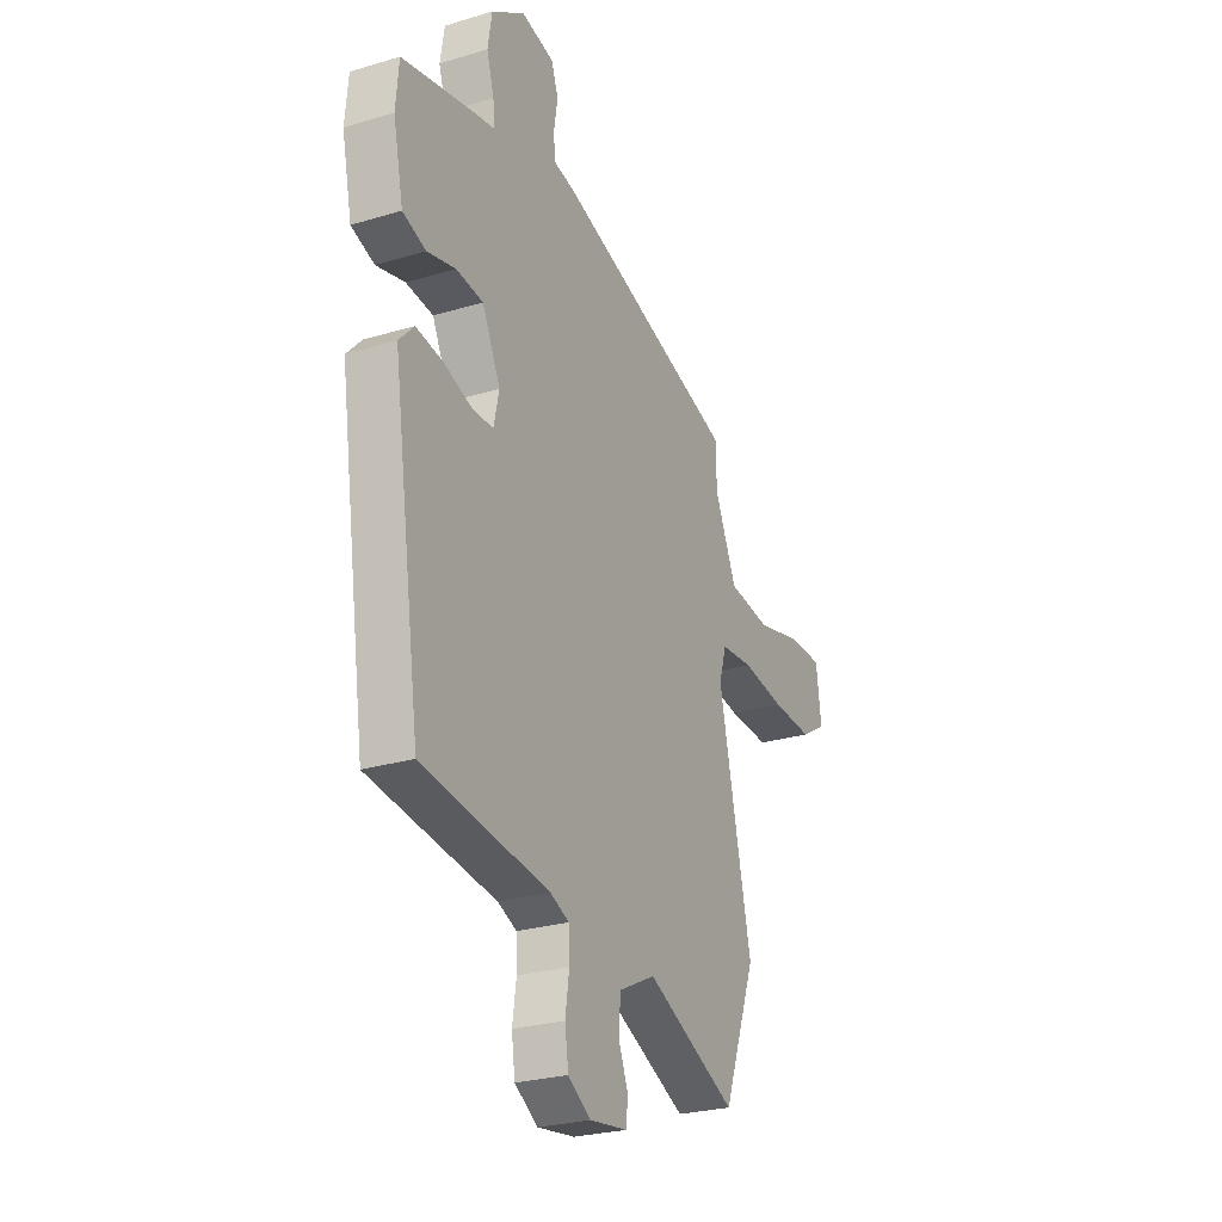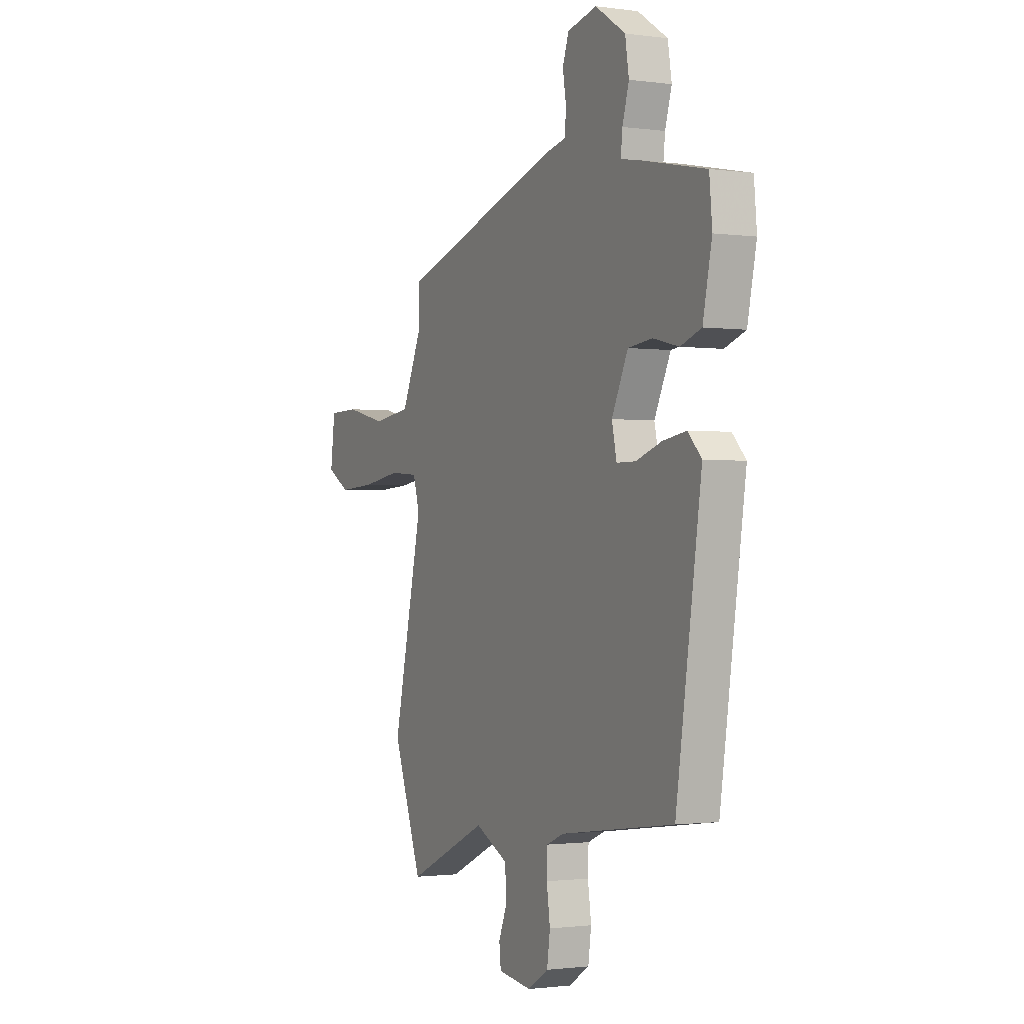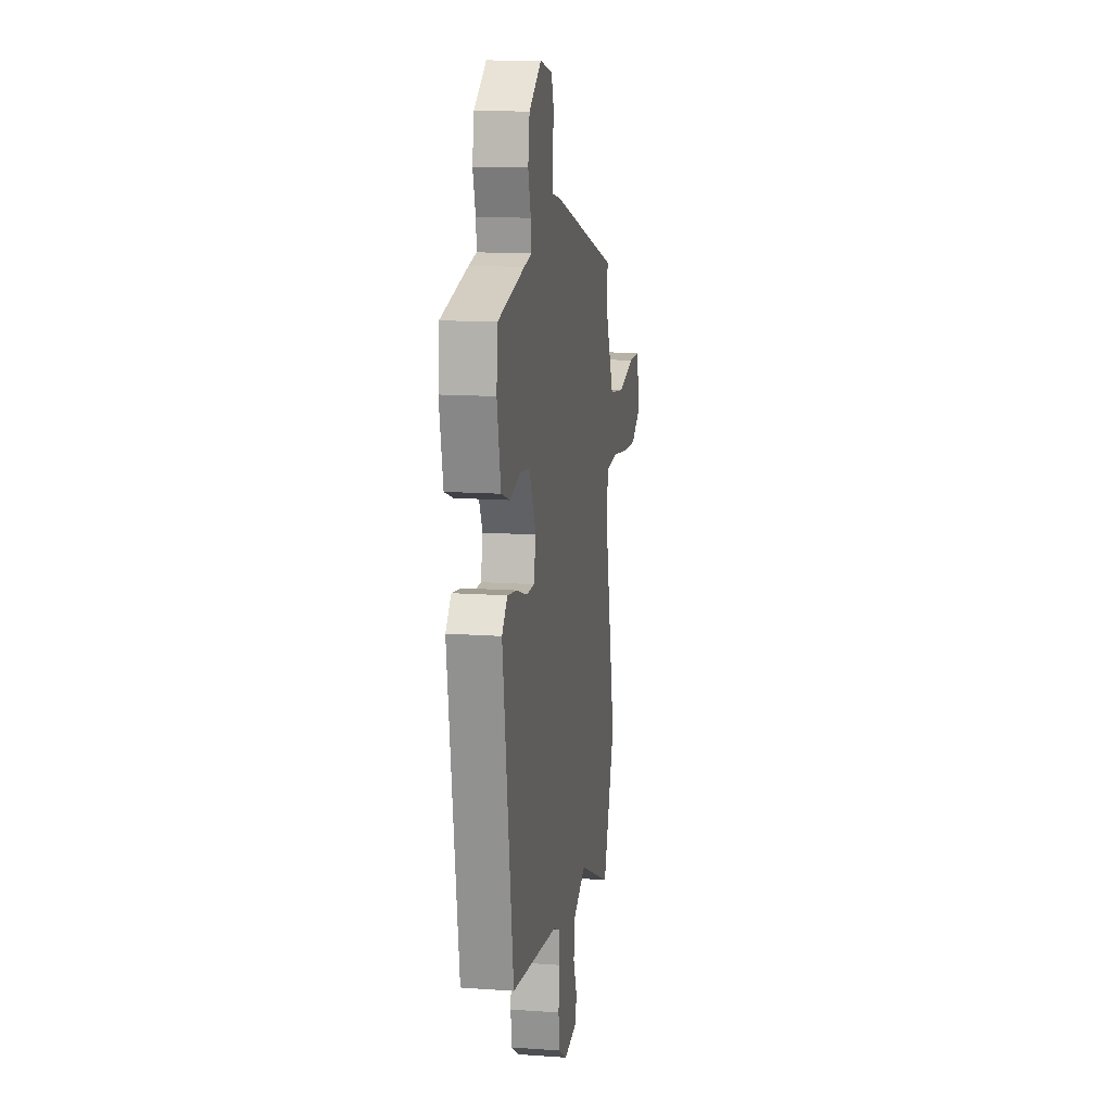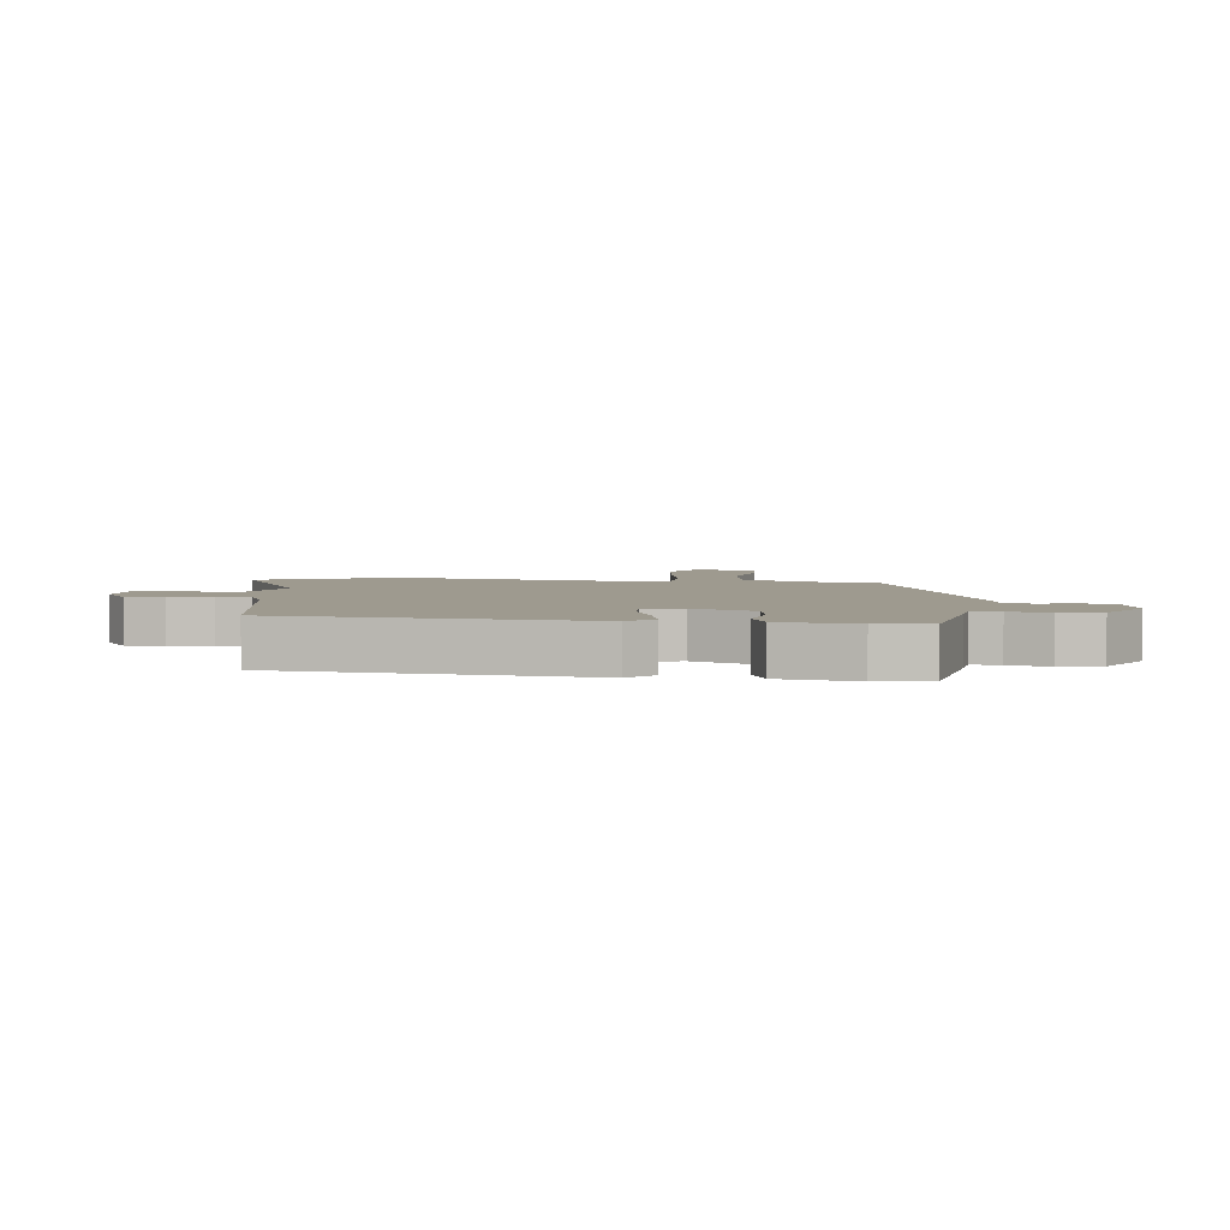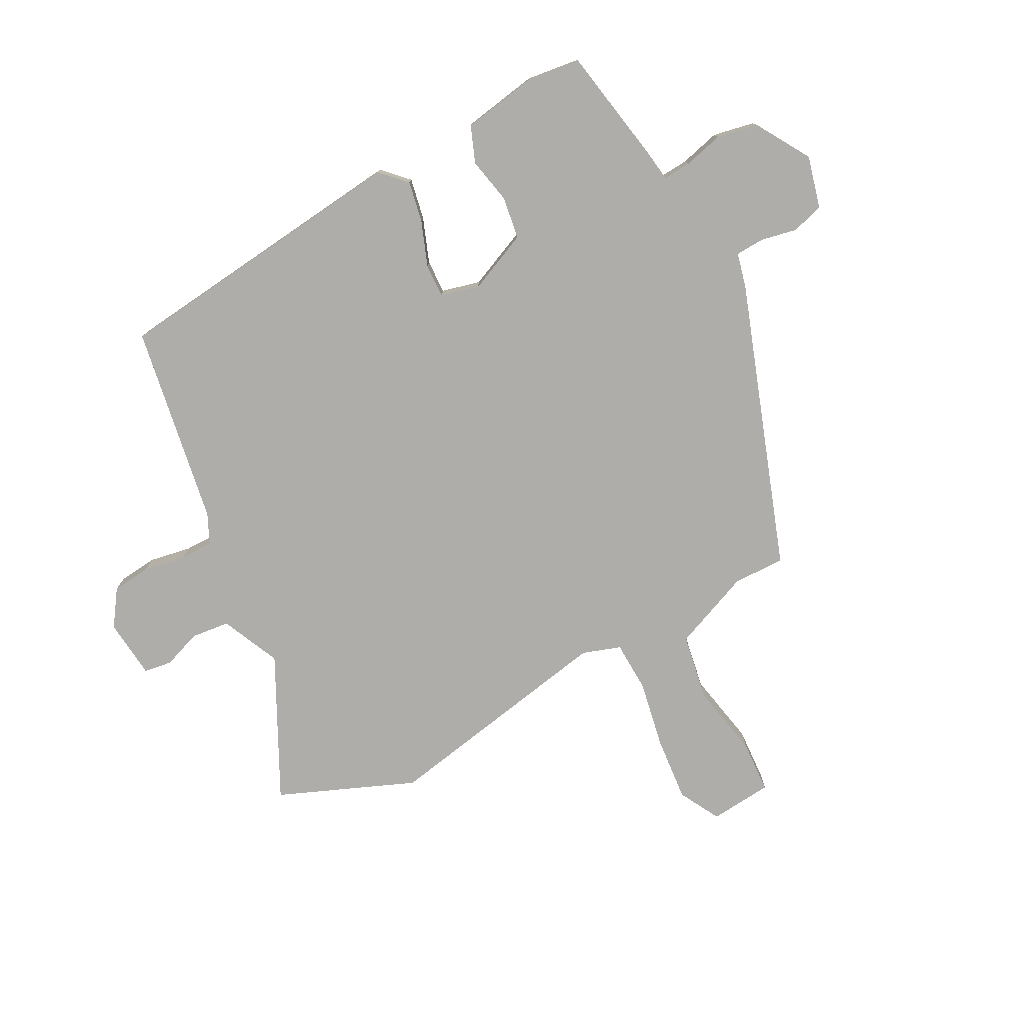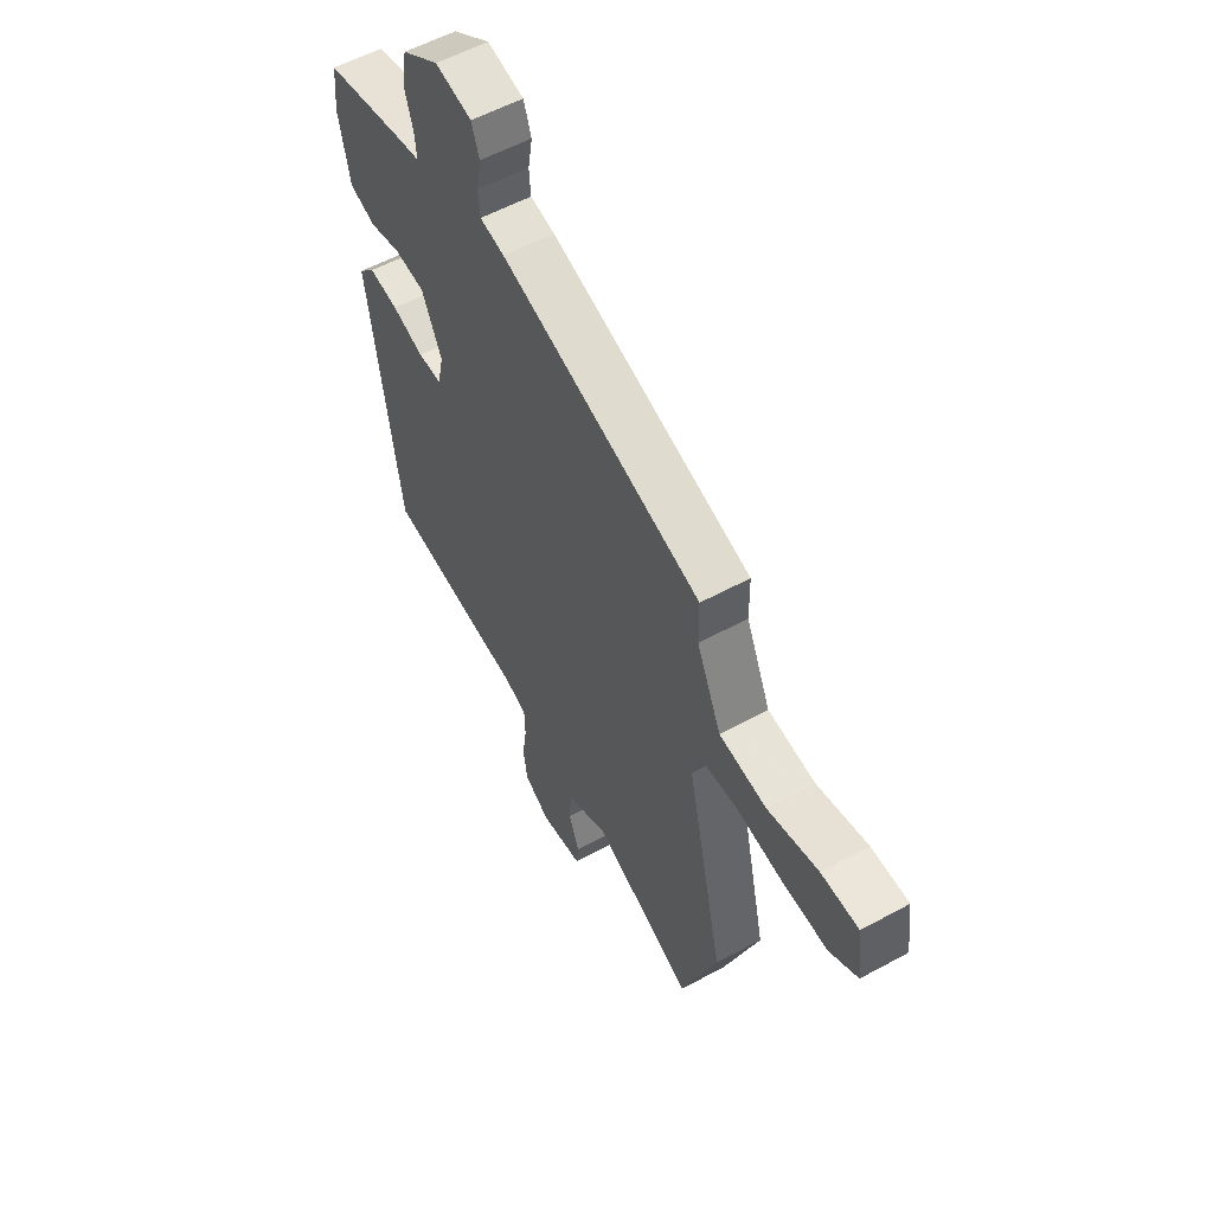
<metadata>
{"format":"obj","ext":"obj","renderer":"f3d","projection":"perspective","resolution":1024,"background":"white","views":[{"elev":-26.0,"azim":-64.4,"up":"+Z"},{"elev":-1.3,"azim":-116.5,"up":"+Z"},{"elev":13.8,"azim":-81.0,"up":"+Z"},{"elev":3.8,"azim":-85.8,"up":"+Y"},{"elev":-77.4,"azim":-64.1,"up":"+Y"},{"elev":55.9,"azim":60.2,"up":"+Z"}]}
</metadata>
<code>
v -0.397 0.07 -0.459
v -0.47 0.07 0.034
v -0.431 0.07 0.075
v -0.363 0.07 0.064
v -0.289 0.07 0.039
v -0.234 0.07 0.039
v -0.22 0.07 0.102
v -0.267 0.07 0.2
v -0.337 0.07 0.208
v -0.411 0.07 0.19
v -0.471 0.07 0.211
v -0.497 0.07 0.334
v -0.489 0.07 0.421
v -0.302 0.07 0.461
v -0.247 0.07 0.471
v -0.252 0.07 0.516
v -0.271 0.07 0.58
v -0.26 0.07 0.648
v -0.173 0.07 0.705
v -0.088 0.07 0.686
v -0.07 0.07 0.635
v -0.08 0.07 0.575
v -0.076 0.07 0.528
v -0.019 0.07 0.516
v 0.45 0.07 0.37
v 0.451 0.07 0.286
v 0.508 0.07 0.159
v 0.618 0.07 0.144
v 0.737 0.07 0.172
v 0.824 0.07 0.17
v 0.837 0.07 0.068
v 0.771 0.07 0.029
v 0.665 0.07 0.035
v 0.553 0.07 0.052
v 0.47 0.07 0.046
v 0.451 0.07 -0.017
v 0.537 0.07 -0.401
v 0.453 0.07 -0.627
v 0.219 0.07 -0.519
v 0.124 0.07 -0.566
v 0.119 0.07 -0.629
v 0.144 0.07 -0.691
v 0.139 0.07 -0.737
v 0.042 0.07 -0.75
v -0.018 0.07 -0.712
v -0.027 0.07 -0.649
v -0.017 0.07 -0.58
v -0.019 0.07 -0.525
v -0.068 0.07 -0.504
v -0.397 0 -0.459
v -0.47 0 0.034
v -0.431 0 0.075
v -0.363 0 0.064
v -0.289 0 0.039
v -0.234 0 0.039
v -0.22 0 0.102
v -0.267 0 0.2
v -0.337 0 0.208
v -0.411 0 0.19
v -0.471 0 0.211
v -0.497 0 0.334
v -0.489 0 0.421
v -0.302 0 0.461
v -0.247 0 0.471
v -0.252 0 0.516
v -0.271 0 0.58
v -0.26 0 0.648
v -0.173 0 0.705
v -0.088 0 0.686
v -0.07 0 0.635
v -0.08 0 0.575
v -0.076 0 0.528
v -0.019 0 0.516
v 0.45 0 0.37
v 0.451 0 0.286
v 0.508 0 0.159
v 0.618 0 0.144
v 0.737 0 0.172
v 0.824 0 0.17
v 0.837 0 0.068
v 0.771 0 0.029
v 0.665 0 0.035
v 0.553 0 0.052
v 0.47 0 0.046
v 0.451 0 -0.017
v 0.537 0 -0.401
v 0.453 0 -0.627
v 0.219 0 -0.519
v 0.124 0 -0.566
v 0.119 0 -0.629
v 0.144 0 -0.691
v 0.139 0 -0.737
v 0.042 0 -0.75
v -0.018 0 -0.712
v -0.027 0 -0.649
v -0.017 0 -0.58
v -0.019 0 -0.525
v -0.068 0 -0.504
f 45 46 47
f 44 45 47
f 43 44 47
f 42 43 47
f 41 42 47
f 40 41 47 48
f 39 40 48 49
f 36 37 38 39
f 49 1 2
f 39 49 2
f 36 39 2
f 35 36 2
f 32 33 34
f 31 32 34
f 30 31 34
f 29 30 34
f 28 29 34
f 27 28 34 35
f 23 24 25 26
f 23 26 27 35
f 20 21 22
f 19 20 22
f 18 19 22
f 17 18 22
f 16 17 22
f 15 16 22 23
f 13 14 15
f 12 13 15
f 11 12 15
f 10 11 15
f 9 10 15
f 8 9 15 23
f 7 8 23 35
f 2 3 4 5
f 2 5 6
f 35 2 6
f 6 7 35
f 96 95 94
f 96 94 93
f 96 93 92
f 96 92 91
f 96 91 90
f 97 96 90 89
f 98 97 89 88
f 88 87 86 85
f 51 50 98
f 51 98 88
f 51 88 85
f 51 85 84
f 83 82 81
f 83 81 80
f 83 80 79
f 83 79 78
f 83 78 77
f 84 83 77 76
f 75 74 73 72
f 84 76 75 72
f 71 70 69
f 71 69 68
f 71 68 67
f 71 67 66
f 71 66 65
f 72 71 65 64
f 64 63 62
f 64 62 61
f 64 61 60
f 64 60 59
f 64 59 58
f 72 64 58 57
f 84 72 57 56
f 54 53 52 51
f 55 54 51
f 55 51 84
f 84 56 55
f 1 50 51 2
f 2 51 52 3
f 3 52 53 4
f 4 53 54 5
f 5 54 55 6
f 6 55 56 7
f 7 56 57 8
f 8 57 58 9
f 9 58 59 10
f 10 59 60 11
f 11 60 61 12
f 12 61 62 13
f 13 62 63 14
f 14 63 64 15
f 15 64 65 16
f 16 65 66 17
f 17 66 67 18
f 18 67 68 19
f 19 68 69 20
f 20 69 70 21
f 21 70 71 22
f 22 71 72 23
f 23 72 73 24
f 24 73 74 25
f 25 74 75 26
f 26 75 76 27
f 27 76 77 28
f 28 77 78 29
f 29 78 79 30
f 30 79 80 31
f 31 80 81 32
f 32 81 82 33
f 33 82 83 34
f 34 83 84 35
f 35 84 85 36
f 36 85 86 37
f 37 86 87 38
f 38 87 88 39
f 39 88 89 40
f 40 89 90 41
f 41 90 91 42
f 42 91 92 43
f 43 92 93 44
f 44 93 94 45
f 45 94 95 46
f 46 95 96 47
f 47 96 97 48
f 48 97 98 49
f 49 98 50 1

</code>
